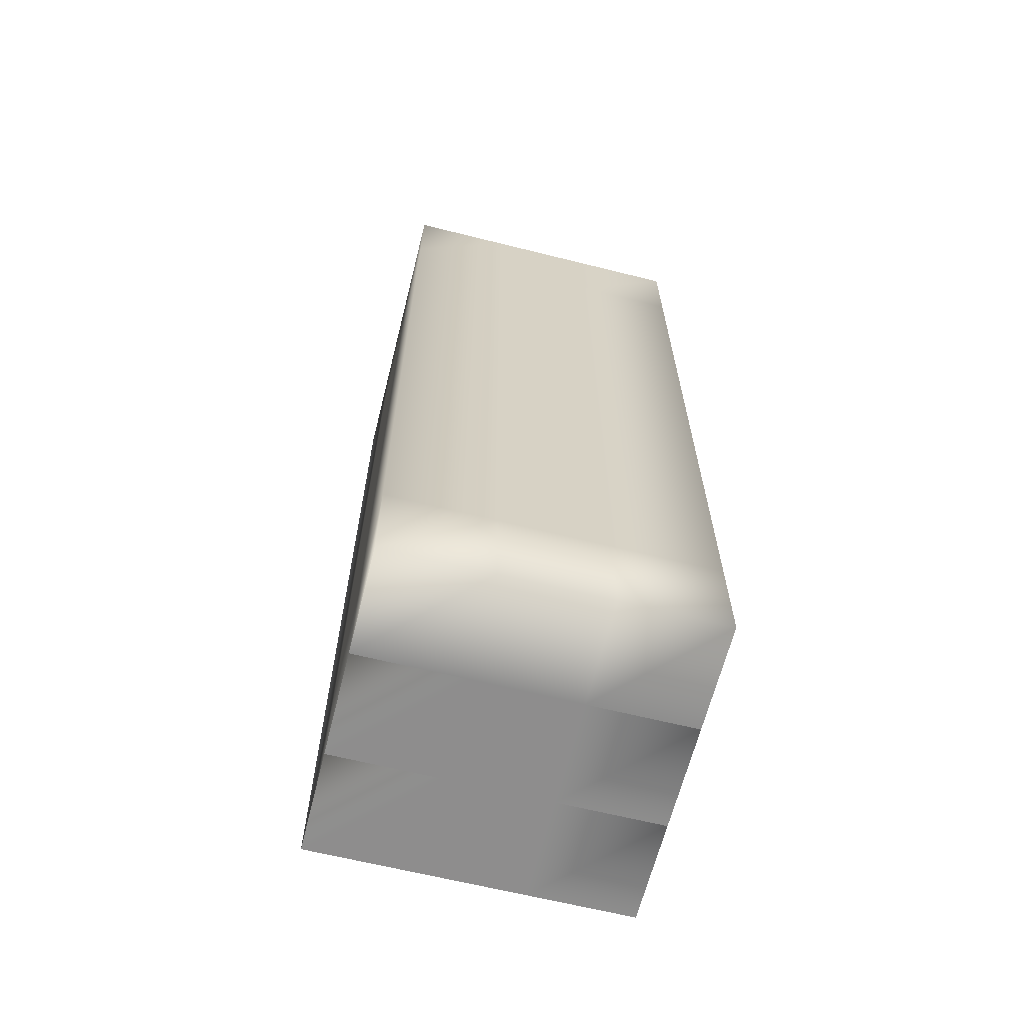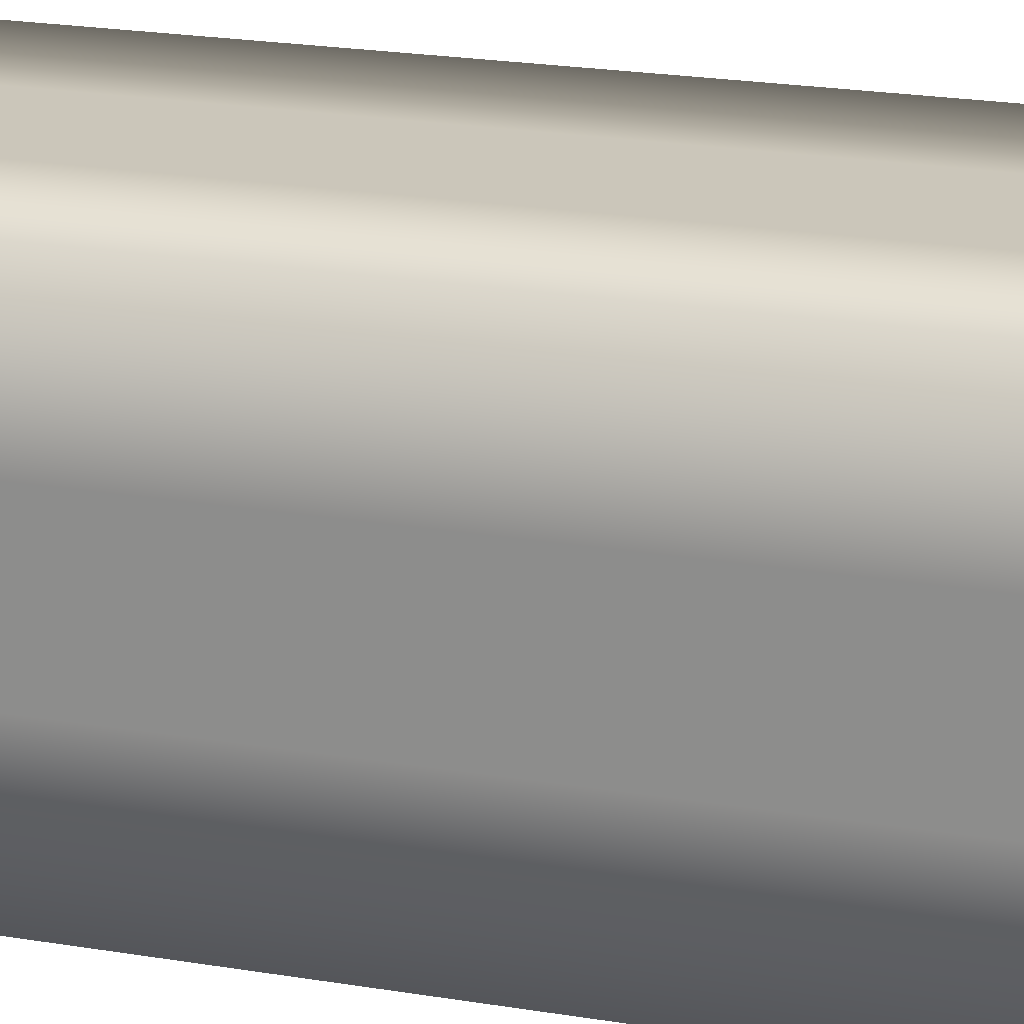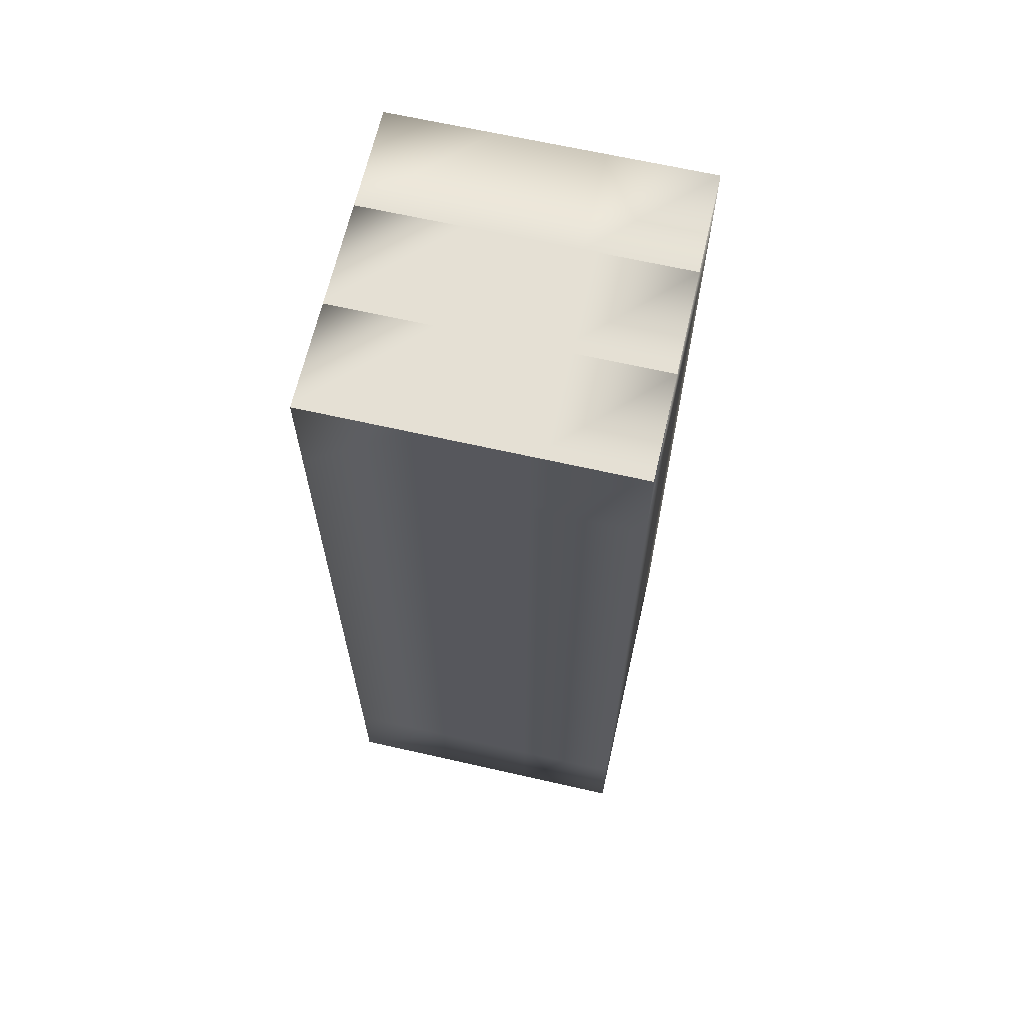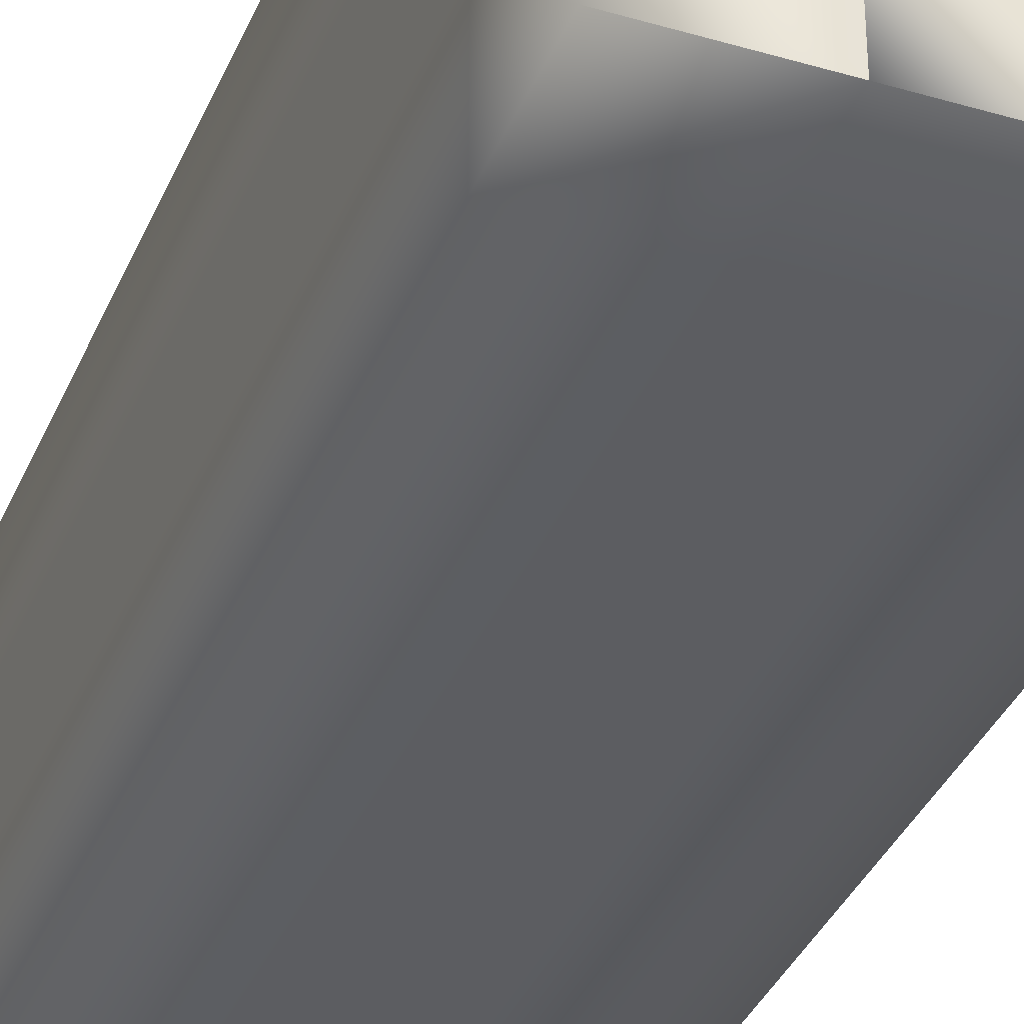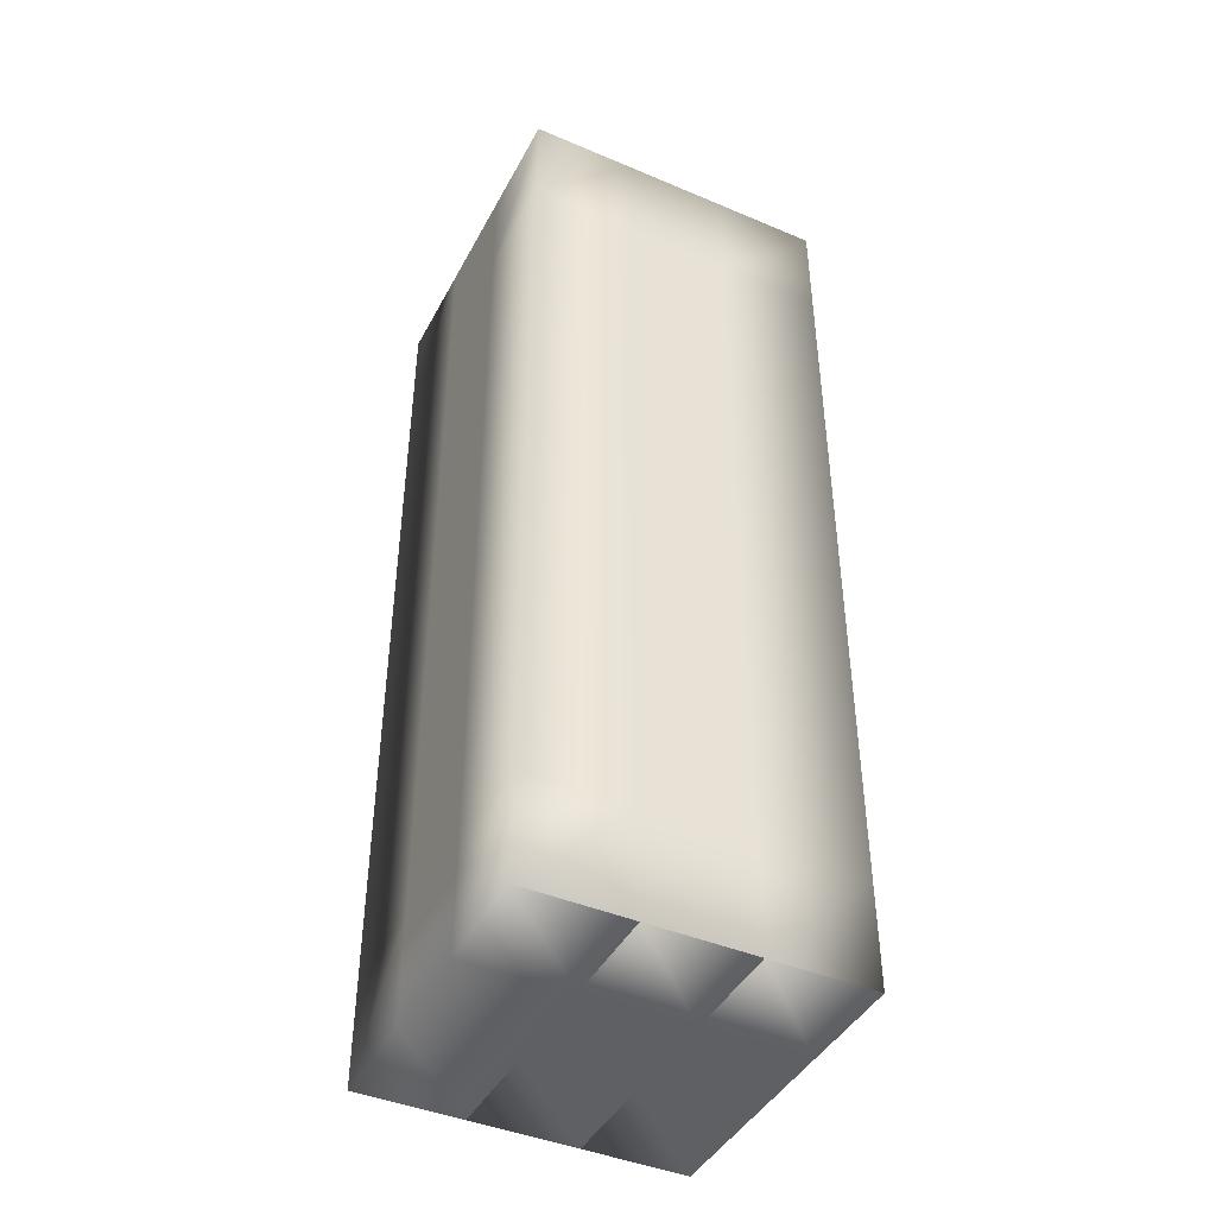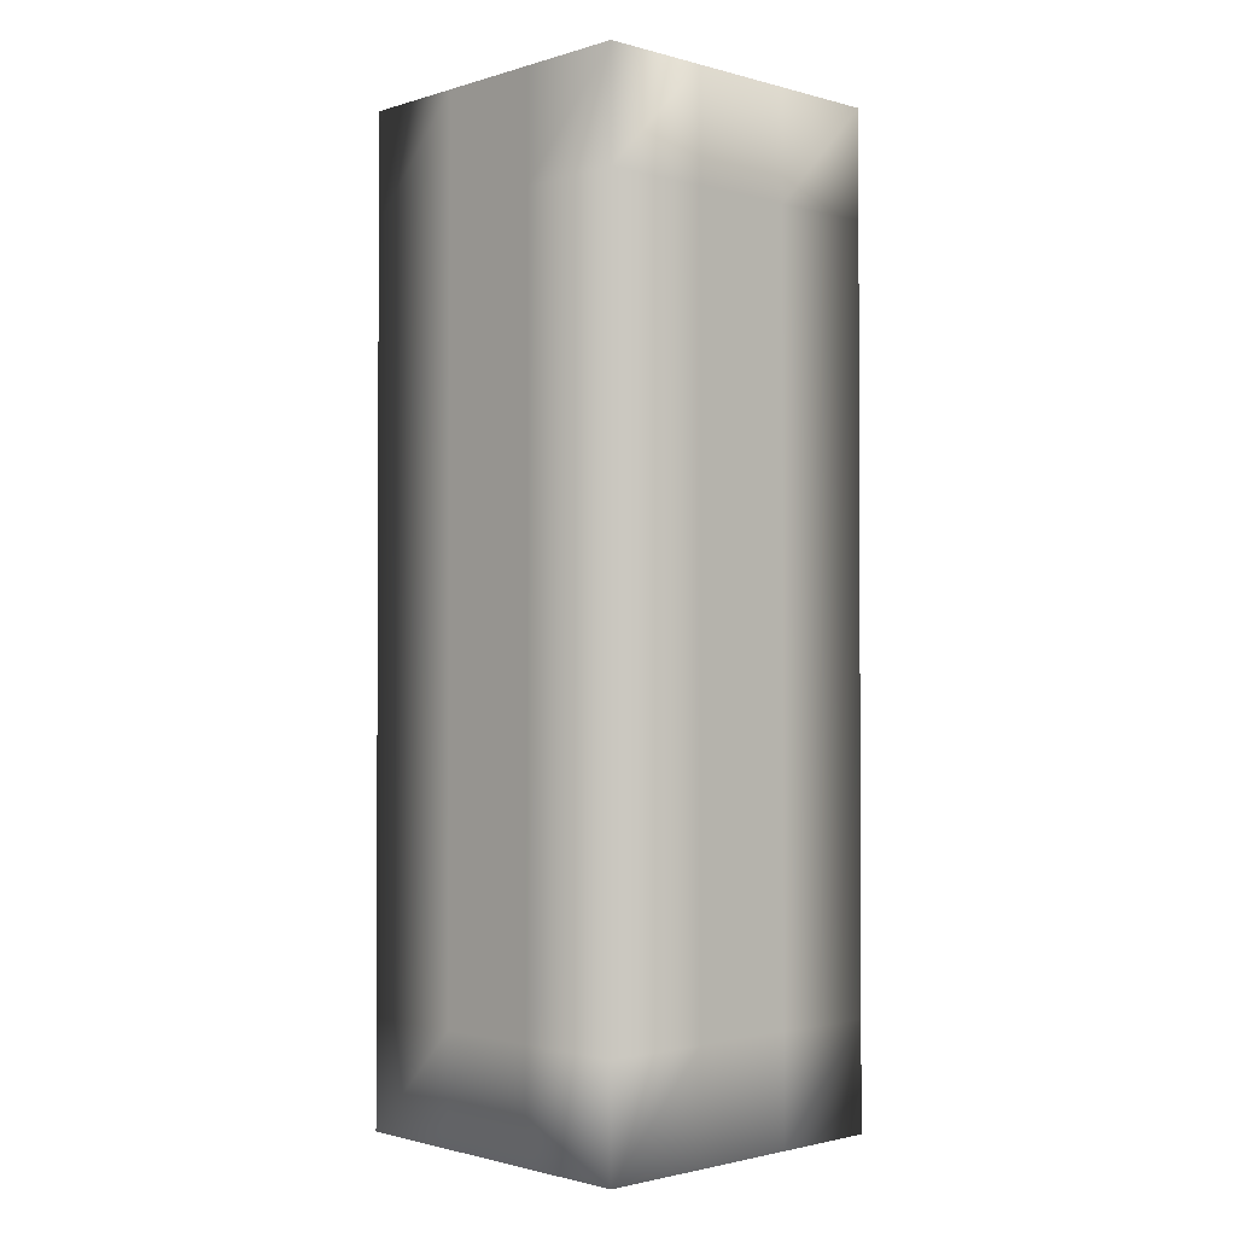
<metadata>
{"format":"obj","ext":"obj","renderer":"f3d","projection":"perspective","resolution":1024,"background":"white","views":[{"elev":-64.7,"azim":-104.1,"up":"+Y"},{"elev":21.2,"azim":-73.1,"up":"+Z"},{"elev":65.4,"azim":-77.1,"up":"+Y"},{"elev":-36.3,"azim":159.0,"up":"+Z"},{"elev":-43.5,"azim":-26.5,"up":"+Y"},{"elev":-1.6,"azim":-43.5,"up":"+Y"}]}
</metadata>
<code>
o Default
v 0 14 2
v 0 16 2
v 0 16 0
v 0 14 0
v 0 14 4
v 0 16 4
v 0 14 6
v 0 16 6
v -6 14 6
v -6 16 6
v -4 16 6
v -4 14 6
v -2 16 6
v -2 14 6
v -2 16 0
v -2 14 0
v -4 16 0
v -4 14 0
v -6 16 0
v -6 14 0
v -6 16 2
v -6 14 2
v -6 16 4
v -6 14 4
v 0 10 2
v 0 12 2
v 0 12 0
v 0 10 0
v 0 10 4
v 0 12 4
v 0 10 6
v 0 12 6
v -6 10 6
v -6 12 6
v -4 12 6
v -4 10 6
v -2 12 6
v -2 10 6
v -2 12 0
v -2 10 0
v -4 12 0
v -4 10 0
v -6 12 0
v -6 10 0
v -6 10 4
v -6 12 4
v -6 10 2
v -6 12 2
v -6 6 6
v -6 8 6
v -4 8 6
v -4 6 6
v -2 8 6
v -2 6 6
v 0 8 6
v 0 6 6
v 0 6 2
v 0 8 2
v 0 8 0
v 0 6 0
v 0 6 4
v 0 8 4
v -2 8 0
v -2 6 0
v -4 8 0
v -4 6 0
v -6 8 0
v -6 6 0
v -6 8 2
v -6 6 2
v -6 8 4
v -6 6 4
v -6 2 0
v -6 4 0
v -6 4 2
v -6 2 2
v -6 4 4
v -6 2 4
v -6 4 6
v -6 2 6
v -2 2 6
v -2 4 6
v 0 4 6
v 0 2 6
v -4 2 6
v -4 4 6
v 0 4 4
v 0 2 4
v 0 4 2
v 0 2 2
v 0 4 0
v 0 2 0
v -4 2 0
v -4 4 0
v -2 2 0
v -2 4 0
v -6 0 4
v -6 0 6
v -6 0 2
v -6 0 0
v 0 0 0
v -2 0 0
v -4 0 0
v 0 0 2
v 0 0 4
v 0 0 6
v -4 0 6
v -2 0 6
v -2 16 6
v -2 16 4
v -4 16 6
v -4 16 4
v -2 16 4
v -6 16 6
v -6 16 4
v -4 16 4
v -6 16 2
v -4 16 2
v -6 16 0
v -2 16 2
v -4 16 2
v -4 16 0
v -2 16 2
v -2 16 0
v 0 -2 2
v 0 -2 0
v 0 -2 4
v 0 -2 6
v -2 -2 0
v -4 -2 0
v -6 -2 0
v -2 -2 6
v -4 -2 6
v -6 -2 6
v -6 -2 4
v -6 -2 2
v -4 -2 2
v -4 -2 0
v -4 -2 4
v -4 -2 6
v -2 -2 6
v -2 -2 4
v -4 -2 4
v -4 -2 2
v -2 -2 2
v -2 -2 0
v -2 -2 2
v 0 -2 2
v 0 -2 0
v -2 -2 4
v 0 -2 4
v 0 -2 6
g Scene
f 1 3 2
f 1 4 3
f 5 2 6
f 5 1 2
f 7 6 8
f 7 5 6
f 9 11 10
f 9 12 11
f 12 13 11
f 12 14 13
f 14 8 13
f 14 7 8
f 4 15 3
f 4 16 15
f 16 17 15
f 16 18 17
f 18 19 17
f 18 20 19
f 20 21 19
f 20 22 21
f 22 23 21
f 22 24 23
f 24 10 23
f 24 9 10
f 25 27 26
f 25 28 27
f 29 26 30
f 29 25 26
f 31 30 32
f 31 29 30
f 33 35 34
f 33 36 35
f 36 37 35
f 36 38 37
f 38 32 37
f 38 31 32
f 28 39 27
f 28 40 39
f 40 41 39
f 40 42 41
f 42 43 41
f 42 44 43
f 45 34 46
f 45 33 34
f 47 46 48
f 47 45 46
f 44 48 43
f 44 47 48
f 49 51 50
f 49 52 51
f 52 53 51
f 52 54 53
f 54 55 53
f 54 56 55
f 57 59 58
f 57 60 59
f 61 58 62
f 61 57 58
f 56 62 55
f 56 61 62
f 60 63 59
f 60 64 63
f 64 65 63
f 64 66 65
f 66 67 65
f 66 68 67
f 68 69 67
f 68 70 69
f 70 71 69
f 70 72 71
f 72 50 71
f 72 49 50
f 73 75 74
f 73 76 75
f 76 77 75
f 76 78 77
f 78 79 77
f 78 80 79
f 81 83 82
f 81 84 83
f 85 82 86
f 85 81 82
f 80 86 79
f 80 85 86
f 84 87 83
f 84 88 87
f 88 89 87
f 88 90 89
f 90 91 89
f 90 92 91
f 93 74 94
f 93 73 74
f 95 94 96
f 95 93 94
f 92 96 91
f 92 95 96
f 97 80 78
f 97 98 80
f 99 78 76
f 99 97 78
f 100 76 73
f 100 99 76
f 101 95 92
f 101 102 95
f 102 93 95
f 102 103 93
f 103 73 93
f 103 100 73
f 104 92 90
f 104 101 92
f 105 90 88
f 105 104 90
f 106 88 84
f 106 105 88
f 98 85 80
f 98 107 85
f 107 81 85
f 107 108 81
f 108 84 81
f 108 106 84
f 8 110 109
f 8 6 110
f 13 112 111
f 13 113 112
f 11 115 114
f 11 116 115
f 116 117 115
f 116 118 117
f 118 119 117
f 118 17 119
f 120 122 121
f 120 15 122
f 2 124 123
f 2 3 124
f 6 123 110
f 6 2 123
f 113 121 112
f 113 120 121
f 125 101 104
f 125 126 101
f 127 104 105
f 127 125 104
f 128 105 106
f 128 127 105
f 126 102 101
f 126 129 102
f 129 103 102
f 129 130 103
f 130 100 103
f 130 131 100
f 132 106 108
f 132 128 106
f 133 108 107
f 133 132 108
f 134 107 98
f 134 133 107
f 135 98 97
f 135 134 98
f 136 97 99
f 136 135 97
f 131 99 100
f 131 136 99
f 136 138 137
f 136 131 138
f 135 137 139
f 135 136 137
f 134 139 140
f 134 135 139
f 133 142 141
f 133 143 142
f 144 146 145
f 144 130 146
f 147 149 148
f 147 129 149
f 150 148 151
f 150 147 148
f 132 151 152
f 132 150 151
f 143 145 142
f 143 144 145
f 83 61 56
f 83 87 61
f 87 57 61
f 87 89 57
f 89 60 57
f 89 91 60
f 82 56 54
f 82 83 56
f 86 54 52
f 86 82 54
f 79 52 49
f 79 86 52
f 77 49 72
f 77 79 49
f 75 72 70
f 75 77 72
f 74 70 68
f 74 75 70
f 94 68 66
f 94 74 68
f 96 66 64
f 96 94 66
f 91 64 60
f 91 96 64
f 53 31 38
f 53 55 31
f 51 38 36
f 51 53 38
f 50 36 33
f 50 51 36
f 55 29 31
f 55 62 29
f 62 25 29
f 62 58 25
f 58 28 25
f 58 59 28
f 67 47 44
f 67 69 47
f 69 45 47
f 69 71 45
f 71 33 45
f 71 50 33
f 65 44 42
f 65 67 44
f 63 42 40
f 63 65 42
f 59 40 28
f 59 63 40
f 26 4 1
f 26 27 4
f 30 1 5
f 30 26 1
f 32 5 7
f 32 30 5
f 37 7 14
f 37 32 7
f 35 14 12
f 35 37 14
f 34 12 9
f 34 35 12
f 43 22 20
f 43 48 22
f 48 24 22
f 48 46 24
f 46 9 24
f 46 34 9
f 41 20 18
f 41 43 20
f 39 18 16
f 39 41 18
f 27 16 4
f 27 39 16

</code>
